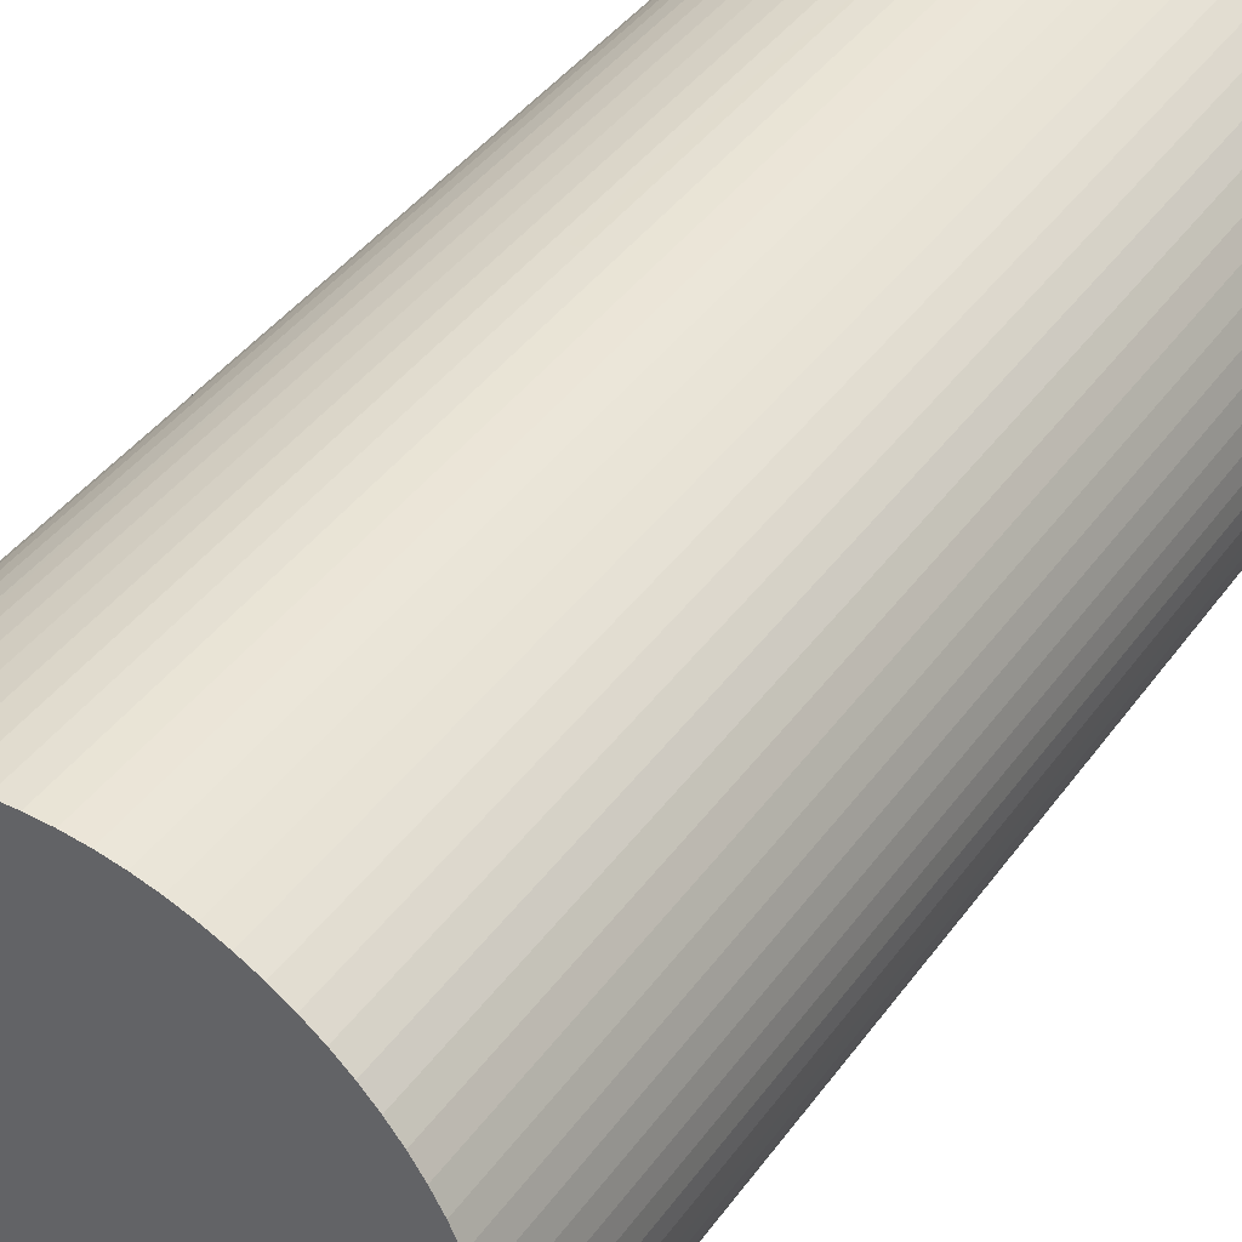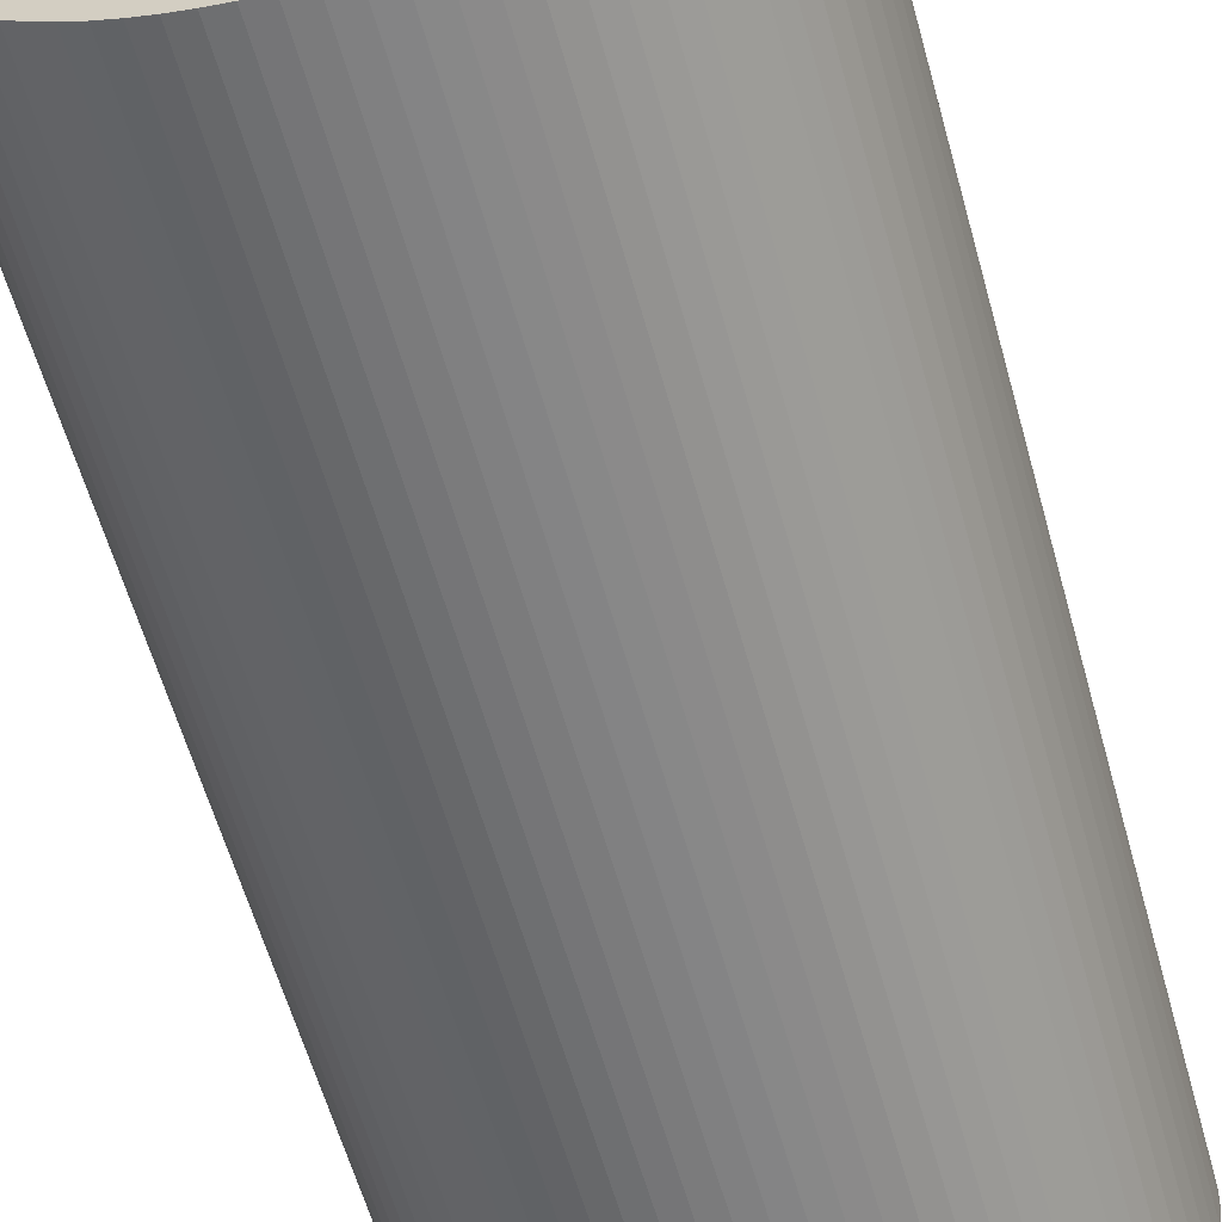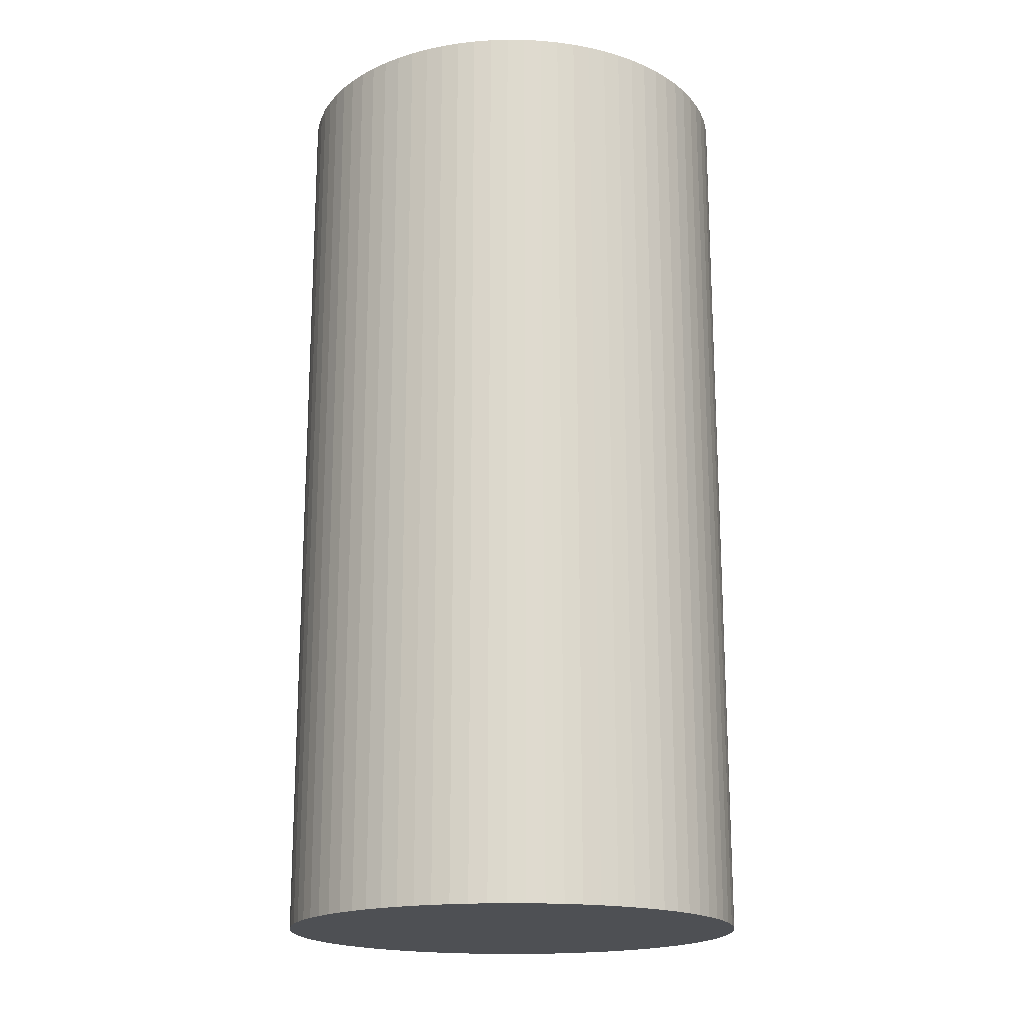
<metadata>
{"format":"obj","ext":"obj","renderer":"f3d","projection":"perspective","resolution":1024,"background":"white","views":[{"elev":40.4,"azim":32.1,"up":"+Y"},{"elev":-59.3,"azim":-164.5,"up":"+Y"},{"elev":-18.5,"azim":-61.8,"up":"+Z"}]}
</metadata>
<code>
o 1.5in_v1Hard
v -0.01899 -0.001495 -0.0762
v -0.01899 -0.001495 -0.0508
v -0.01905 0 -0.0762
v -0.01905 0 -0.0508
v -0.01899 0.001495 -0.0762
v -0.01899 0.001495 -0.0508
v -0.01881 0.00298 -0.0762
v -0.01881 0.00298 -0.0508
v -0.01852 0.004447 -0.0762
v -0.01852 0.004447 -0.0508
v -0.01812 0.005887 -0.0762
v -0.01812 0.005887 -0.0508
v -0.0176 0.00729 -0.0762
v -0.0176 0.00729 -0.0508
v -0.01697 0.008649 -0.0762
v -0.01697 0.008649 -0.0508
v -0.01624 0.009954 -0.0762
v -0.01624 0.009954 -0.0508
v -0.01541 0.0112 -0.0762
v -0.01541 0.0112 -0.0508
v -0.01449 0.01237 -0.0762
v -0.01449 0.01237 -0.0508
v -0.01347 0.01347 -0.0762
v -0.01347 0.01347 -0.0508
v -0.01237 0.01449 -0.0762
v -0.01237 0.01449 -0.0508
v -0.0112 0.01541 -0.0762
v -0.0112 0.01541 -0.0508
v -0.009954 0.01624 -0.0762
v -0.009954 0.01624 -0.0508
v -0.008649 0.01697 -0.0762
v -0.008649 0.01697 -0.0508
v -0.00729 0.0176 -0.0762
v -0.00729 0.0176 -0.0508
v -0.005887 0.01812 -0.0762
v -0.005887 0.01812 -0.0508
v -0.004447 0.01852 -0.0762
v -0.004447 0.01852 -0.0508
v -0.00298 0.01881 -0.0762
v -0.00298 0.01881 -0.0508
v -0.001495 0.01899 -0.0762
v -0.001495 0.01899 -0.0508
v 0 0.01905 -0.0762
v 0 0.01905 -0.0508
v 0.001495 0.01899 -0.0762
v 0.001495 0.01899 -0.0508
v 0.00298 0.01881 -0.0762
v 0.00298 0.01881 -0.0508
v 0.004447 0.01852 -0.0762
v 0.004447 0.01852 -0.0508
v 0.005887 0.01812 -0.0762
v 0.005887 0.01812 -0.0508
v 0.00729 0.0176 -0.0762
v 0.00729 0.0176 -0.0508
v 0.008649 0.01697 -0.0762
v 0.008649 0.01697 -0.0508
v 0.009954 0.01624 -0.0762
v 0.009954 0.01624 -0.0508
v 0.0112 0.01541 -0.0762
v 0.0112 0.01541 -0.0508
v 0.01237 0.01449 -0.0762
v 0.01237 0.01449 -0.0508
v 0.01347 0.01347 -0.0762
v 0.01347 0.01347 -0.0508
v 0.01449 0.01237 -0.0762
v 0.01449 0.01237 -0.0508
v 0.01541 0.0112 -0.0762
v 0.01541 0.0112 -0.0508
v 0.01624 0.009954 -0.0762
v 0.01624 0.009954 -0.0508
v 0.01697 0.008649 -0.0762
v 0.01697 0.008649 -0.0508
v 0.0176 0.00729 -0.0762
v 0.0176 0.00729 -0.0508
v 0.01812 0.005887 -0.0762
v 0.01812 0.005887 -0.0508
v 0.01852 0.004447 -0.0762
v 0.01852 0.004447 -0.0508
v 0.01881 0.00298 -0.0762
v 0.01881 0.00298 -0.0508
v 0.01899 0.001495 -0.0762
v 0.01899 0.001495 -0.0508
v 0.01905 0 -0.0762
v 0.01905 0 -0.0508
v 0.01899 -0.001495 -0.0762
v 0.01899 -0.001495 -0.0508
v 0.01881 -0.00298 -0.0762
v 0.01881 -0.00298 -0.0508
v 0.01852 -0.004447 -0.0762
v 0.01852 -0.004447 -0.0508
v 0.01812 -0.005887 -0.0762
v 0.01812 -0.005887 -0.0508
v 0.0176 -0.00729 -0.0762
v 0.0176 -0.00729 -0.0508
v 0.01697 -0.008649 -0.0762
v 0.01697 -0.008649 -0.0508
v 0.01624 -0.009954 -0.0762
v 0.01624 -0.009954 -0.0508
v 0.01541 -0.0112 -0.0762
v 0.01541 -0.0112 -0.0508
v 0.01449 -0.01237 -0.0762
v 0.01449 -0.01237 -0.0508
v 0.01347 -0.01347 -0.0762
v 0.01347 -0.01347 -0.0508
v 0.01237 -0.01449 -0.0762
v 0.01237 -0.01449 -0.0508
v 0.0112 -0.01541 -0.0762
v 0.0112 -0.01541 -0.0508
v 0.009954 -0.01624 -0.0762
v 0.009954 -0.01624 -0.0508
v 0.008649 -0.01697 -0.0762
v 0.008649 -0.01697 -0.0508
v 0.00729 -0.0176 -0.0762
v 0.00729 -0.0176 -0.0508
v 0.005887 -0.01812 -0.0762
v 0.005887 -0.01812 -0.0508
v 0.004447 -0.01852 -0.0762
v 0.004447 -0.01852 -0.0508
v 0.00298 -0.01881 -0.0762
v 0.00298 -0.01881 -0.0508
v 0.001495 -0.01899 -0.0762
v 0.001495 -0.01899 -0.0508
v 0 -0.01905 -0.0762
v 0 -0.01905 -0.0508
v -0.001495 -0.01899 -0.0762
v -0.001495 -0.01899 -0.0508
v -0.00298 -0.01881 -0.0762
v -0.00298 -0.01881 -0.0508
v -0.004447 -0.01852 -0.0762
v -0.004447 -0.01852 -0.0508
v -0.005887 -0.01812 -0.0762
v -0.005887 -0.01812 -0.0508
v -0.00729 -0.0176 -0.0762
v -0.00729 -0.0176 -0.0508
v -0.008649 -0.01697 -0.0762
v -0.008649 -0.01697 -0.0508
v -0.009954 -0.01624 -0.0762
v -0.009954 -0.01624 -0.0508
v -0.0112 -0.01541 -0.0762
v -0.0112 -0.01541 -0.0508
v -0.01237 -0.01449 -0.0762
v -0.01237 -0.01449 -0.0508
v -0.01347 -0.01347 -0.0762
v -0.01347 -0.01347 -0.0508
v -0.01449 -0.01237 -0.0762
v -0.01449 -0.01237 -0.0508
v -0.01541 -0.0112 -0.0762
v -0.01541 -0.0112 -0.0508
v -0.01624 -0.009954 -0.0762
v -0.01624 -0.009954 -0.0508
v -0.01697 -0.008649 -0.0762
v -0.01697 -0.008649 -0.0508
v -0.0176 -0.00729 -0.0762
v -0.0176 -0.00729 -0.0508
v -0.01812 -0.005887 -0.0762
v -0.01812 -0.005887 -0.0508
v -0.01852 -0.004447 -0.0762
v -0.01852 -0.004447 -0.0508
v -0.01881 -0.00298 -0.0762
v -0.01881 -0.00298 -0.0508
v -0.01899 0.001495 0
v -0.01899 0.001495 -0.0254
v -0.01905 0 0
v -0.01905 0 -0.0254
v -0.01899 -0.001495 -0
v -0.01899 -0.001495 -0.0254
v -0.01881 -0.00298 -0
v -0.01881 -0.00298 -0.0254
v -0.01852 -0.004447 -0
v -0.01852 -0.004447 -0.0254
v -0.01812 -0.005887 -0
v -0.01812 -0.005887 -0.0254
v -0.0176 -0.00729 -0
v -0.0176 -0.00729 -0.0254
v -0.01697 -0.008649 -0
v -0.01697 -0.008649 -0.0254
v -0.01624 -0.009954 -0
v -0.01624 -0.009954 -0.0254
v -0.01541 -0.0112 -0
v -0.01541 -0.0112 -0.0254
v -0.01449 -0.01237 -0
v -0.01449 -0.01237 -0.0254
v -0.01347 -0.01347 -0
v -0.01347 -0.01347 -0.0254
v -0.01237 -0.01449 -0
v -0.01237 -0.01449 -0.0254
v -0.0112 -0.01541 -0
v -0.0112 -0.01541 -0.0254
v -0.009954 -0.01624 -0
v -0.009954 -0.01624 -0.0254
v -0.008649 -0.01697 -0
v -0.008649 -0.01697 -0.0254
v -0.00729 -0.0176 -0
v -0.00729 -0.0176 -0.0254
v -0.005887 -0.01812 -0
v -0.005887 -0.01812 -0.0254
v -0.004447 -0.01852 -0
v -0.004447 -0.01852 -0.0254
v -0.00298 -0.01881 -0
v -0.00298 -0.01881 -0.0254
v -0.001495 -0.01899 -0
v -0.001495 -0.01899 -0.0254
v 0 -0.01905 -0
v 0 -0.01905 -0.0254
v 0.001495 -0.01899 -0
v 0.001495 -0.01899 -0.0254
v 0.00298 -0.01881 -0
v 0.00298 -0.01881 -0.0254
v 0.004447 -0.01852 -0
v 0.004447 -0.01852 -0.0254
v 0.005887 -0.01812 -0
v 0.005887 -0.01812 -0.0254
v 0.00729 -0.0176 -0
v 0.00729 -0.0176 -0.0254
v 0.008649 -0.01697 -0
v 0.008649 -0.01697 -0.0254
v 0.009954 -0.01624 -0
v 0.009954 -0.01624 -0.0254
v 0.0112 -0.01541 -0
v 0.0112 -0.01541 -0.0254
v 0.01237 -0.01449 -0
v 0.01237 -0.01449 -0.0254
v 0.01347 -0.01347 -0
v 0.01347 -0.01347 -0.0254
v 0.01449 -0.01237 -0
v 0.01449 -0.01237 -0.0254
v 0.01541 -0.0112 -0
v 0.01541 -0.0112 -0.0254
v 0.01624 -0.009954 -0
v 0.01624 -0.009954 -0.0254
v 0.01697 -0.008649 -0
v 0.01697 -0.008649 -0.0254
v 0.0176 -0.00729 -0
v 0.0176 -0.00729 -0.0254
v 0.01812 -0.005887 -0
v 0.01812 -0.005887 -0.0254
v 0.01852 -0.004447 -0
v 0.01852 -0.004447 -0.0254
v 0.01881 -0.00298 -0
v 0.01881 -0.00298 -0.0254
v 0.01899 -0.001495 -0
v 0.01899 -0.001495 -0.0254
v 0.01905 0 0
v 0.01905 0 -0.0254
v 0.01899 0.001495 0
v 0.01899 0.001495 -0.0254
v 0.01881 0.00298 0
v 0.01881 0.00298 -0.0254
v 0.01852 0.004447 0
v 0.01852 0.004447 -0.0254
v 0.01812 0.005887 0
v 0.01812 0.005887 -0.0254
v 0.0176 0.00729 0
v 0.0176 0.00729 -0.0254
v 0.01697 0.008649 0
v 0.01697 0.008649 -0.0254
v 0.01624 0.009954 0
v 0.01624 0.009954 -0.0254
v 0.01541 0.0112 0
v 0.01541 0.0112 -0.0254
v 0.01449 0.01237 0
v 0.01449 0.01237 -0.0254
v 0.01347 0.01347 0
v 0.01347 0.01347 -0.0254
v 0.01237 0.01449 0
v 0.01237 0.01449 -0.0254
v 0.0112 0.01541 0
v 0.0112 0.01541 -0.0254
v 0.009954 0.01624 0
v 0.009954 0.01624 -0.0254
v 0.008649 0.01697 0
v 0.008649 0.01697 -0.0254
v 0.00729 0.0176 0
v 0.00729 0.0176 -0.0254
v 0.005887 0.01812 0
v 0.005887 0.01812 -0.0254
v 0.004447 0.01852 0
v 0.004447 0.01852 -0.0254
v 0.00298 0.01881 0
v 0.00298 0.01881 -0.0254
v 0.001495 0.01899 0
v 0.001495 0.01899 -0.0254
v 0 0.01905 0
v 0 0.01905 -0.0254
v -0.001495 0.01899 0
v -0.001495 0.01899 -0.0254
v -0.00298 0.01881 0
v -0.00298 0.01881 -0.0254
v -0.004447 0.01852 0
v -0.004447 0.01852 -0.0254
v -0.005887 0.01812 0
v -0.005887 0.01812 -0.0254
v -0.00729 0.0176 0
v -0.00729 0.0176 -0.0254
v -0.008649 0.01697 0
v -0.008649 0.01697 -0.0254
v -0.009954 0.01624 0
v -0.009954 0.01624 -0.0254
v -0.0112 0.01541 0
v -0.0112 0.01541 -0.0254
v -0.01237 0.01449 0
v -0.01237 0.01449 -0.0254
v -0.01347 0.01347 0
v -0.01347 0.01347 -0.0254
v -0.01449 0.01237 0
v -0.01449 0.01237 -0.0254
v -0.01541 0.0112 0
v -0.01541 0.0112 -0.0254
v -0.01624 0.009954 0
v -0.01624 0.009954 -0.0254
v -0.01697 0.008649 0
v -0.01697 0.008649 -0.0254
v -0.0176 0.00729 0
v -0.0176 0.00729 -0.0254
v -0.01812 0.005887 0
v -0.01812 0.005887 -0.0254
v -0.01852 0.004447 0
v -0.01852 0.004447 -0.0254
v -0.01881 0.00298 0
v -0.01881 0.00298 -0.0254
f 1 2 3
f 3 2 4
f 3 4 5
f 5 4 6
f 5 6 7
f 7 6 8
f 7 8 9
f 9 8 10
f 9 10 11
f 11 10 12
f 11 12 13
f 13 12 14
f 13 14 15
f 15 14 16
f 15 16 17
f 17 16 18
f 17 18 19
f 19 18 20
f 19 20 21
f 21 20 22
f 21 22 23
f 23 22 24
f 23 24 25
f 25 24 26
f 25 26 27
f 27 26 28
f 27 28 29
f 29 28 30
f 29 30 31
f 31 30 32
f 31 32 33
f 33 32 34
f 33 34 35
f 35 34 36
f 35 36 37
f 37 36 38
f 37 38 39
f 39 38 40
f 39 40 41
f 41 40 42
f 41 42 43
f 43 42 44
f 43 44 45
f 45 44 46
f 45 46 47
f 47 46 48
f 47 48 49
f 49 48 50
f 49 50 51
f 51 50 52
f 51 52 53
f 53 52 54
f 53 54 55
f 55 54 56
f 55 56 57
f 57 56 58
f 57 58 59
f 59 58 60
f 59 60 61
f 61 60 62
f 61 62 63
f 63 62 64
f 63 64 65
f 65 64 66
f 65 66 67
f 67 66 68
f 67 68 69
f 69 68 70
f 69 70 71
f 71 70 72
f 71 72 73
f 73 72 74
f 73 74 75
f 75 74 76
f 75 76 77
f 77 76 78
f 77 78 79
f 79 78 80
f 79 80 81
f 81 80 82
f 81 82 83
f 83 82 84
f 83 84 85
f 85 84 86
f 85 86 87
f 87 86 88
f 87 88 89
f 89 88 90
f 89 90 91
f 91 90 92
f 91 92 93
f 93 92 94
f 93 94 95
f 95 94 96
f 95 96 97
f 97 96 98
f 97 98 99
f 99 98 100
f 99 100 101
f 101 100 102
f 101 102 103
f 103 102 104
f 103 104 105
f 105 104 106
f 105 106 107
f 107 106 108
f 107 108 109
f 109 108 110
f 109 110 111
f 111 110 112
f 111 112 113
f 113 112 114
f 113 114 115
f 115 114 116
f 115 116 117
f 117 116 118
f 117 118 119
f 119 118 120
f 119 120 121
f 121 120 122
f 121 122 123
f 123 122 124
f 123 124 125
f 125 124 126
f 125 126 127
f 127 126 128
f 127 128 129
f 129 128 130
f 129 130 131
f 131 130 132
f 131 132 133
f 133 132 134
f 133 134 135
f 135 134 136
f 135 136 137
f 137 136 138
f 137 138 139
f 139 138 140
f 139 140 141
f 141 140 142
f 141 142 143
f 143 142 144
f 143 144 145
f 145 144 146
f 145 146 147
f 147 146 148
f 147 148 149
f 149 148 150
f 149 150 151
f 151 150 152
f 151 152 153
f 153 152 154
f 153 154 155
f 155 154 156
f 155 156 157
f 157 156 158
f 157 158 159
f 159 158 160
f 159 160 1
f 1 160 2
f 161 162 163
f 163 162 164
f 163 164 165
f 165 164 166
f 165 166 167
f 167 166 168
f 167 168 169
f 169 168 170
f 169 170 171
f 171 170 172
f 171 172 173
f 173 172 174
f 173 174 175
f 175 174 176
f 175 176 177
f 177 176 178
f 177 178 179
f 179 178 180
f 179 180 181
f 181 180 182
f 181 182 183
f 183 182 184
f 183 184 185
f 185 184 186
f 185 186 187
f 187 186 188
f 187 188 189
f 189 188 190
f 189 190 191
f 191 190 192
f 191 192 193
f 193 192 194
f 193 194 195
f 195 194 196
f 195 196 197
f 197 196 198
f 197 198 199
f 199 198 200
f 199 200 201
f 201 200 202
f 201 202 203
f 203 202 204
f 203 204 205
f 205 204 206
f 205 206 207
f 207 206 208
f 207 208 209
f 209 208 210
f 209 210 211
f 211 210 212
f 211 212 213
f 213 212 214
f 213 214 215
f 215 214 216
f 215 216 217
f 217 216 218
f 217 218 219
f 219 218 220
f 219 220 221
f 221 220 222
f 221 222 223
f 223 222 224
f 223 224 225
f 225 224 226
f 225 226 227
f 227 226 228
f 227 228 229
f 229 228 230
f 229 230 231
f 231 230 232
f 231 232 233
f 233 232 234
f 233 234 235
f 235 234 236
f 235 236 237
f 237 236 238
f 237 238 239
f 239 238 240
f 239 240 241
f 241 240 242
f 241 242 243
f 243 242 244
f 243 244 245
f 245 244 246
f 245 246 247
f 247 246 248
f 247 248 249
f 249 248 250
f 249 250 251
f 251 250 252
f 251 252 253
f 253 252 254
f 253 254 255
f 255 254 256
f 255 256 257
f 257 256 258
f 257 258 259
f 259 258 260
f 259 260 261
f 261 260 262
f 261 262 263
f 263 262 264
f 263 264 265
f 265 264 266
f 265 266 267
f 267 266 268
f 267 268 269
f 269 268 270
f 269 270 271
f 271 270 272
f 271 272 273
f 273 272 274
f 273 274 275
f 275 274 276
f 275 276 277
f 277 276 278
f 277 278 279
f 279 278 280
f 279 280 281
f 281 280 282
f 281 282 283
f 283 282 284
f 283 284 285
f 285 284 286
f 285 286 287
f 287 286 288
f 287 288 289
f 289 288 290
f 289 290 291
f 291 290 292
f 291 292 293
f 293 292 294
f 293 294 295
f 295 294 296
f 295 296 297
f 297 296 298
f 297 298 299
f 299 298 300
f 299 300 301
f 301 300 302
f 301 302 303
f 303 302 304
f 303 304 305
f 305 304 306
f 305 306 307
f 307 306 308
f 307 308 309
f 309 308 310
f 309 310 311
f 311 310 312
f 311 312 313
f 313 312 314
f 313 314 315
f 315 314 316
f 315 316 317
f 317 316 318
f 317 318 319
f 319 318 320
f 319 320 161
f 161 320 162
f 4 164 6
f 6 164 162
f 6 162 8
f 8 162 320
f 8 320 10
f 10 320 318
f 10 318 12
f 12 318 316
f 12 316 14
f 14 316 314
f 14 314 16
f 16 314 312
f 16 312 18
f 18 312 310
f 18 310 20
f 20 310 308
f 20 308 22
f 22 308 306
f 22 306 24
f 24 306 304
f 24 304 26
f 26 304 302
f 26 302 28
f 28 302 300
f 28 300 30
f 30 300 298
f 30 298 32
f 32 298 296
f 32 296 34
f 34 296 294
f 34 294 36
f 36 294 292
f 36 292 38
f 38 292 290
f 38 290 40
f 40 290 288
f 40 288 42
f 42 288 286
f 42 286 44
f 44 286 284
f 44 284 46
f 46 284 282
f 46 282 48
f 48 282 280
f 48 280 50
f 50 280 278
f 50 278 52
f 52 278 276
f 52 276 54
f 54 276 274
f 54 274 56
f 56 274 272
f 56 272 58
f 58 272 270
f 58 270 60
f 60 270 268
f 60 268 62
f 62 268 266
f 62 266 64
f 64 266 264
f 64 264 66
f 66 264 262
f 66 262 68
f 68 262 260
f 68 260 70
f 70 260 258
f 70 258 72
f 72 258 256
f 72 256 74
f 74 256 254
f 74 254 76
f 76 254 252
f 76 252 78
f 78 252 250
f 78 250 80
f 80 250 248
f 80 248 82
f 82 248 246
f 82 246 84
f 84 246 244
f 84 244 86
f 86 244 242
f 86 242 88
f 88 242 240
f 88 240 90
f 90 240 238
f 90 238 92
f 92 238 236
f 92 236 94
f 94 236 234
f 94 234 96
f 96 234 232
f 96 232 98
f 98 232 230
f 98 230 100
f 100 230 228
f 100 228 102
f 102 228 226
f 102 226 104
f 104 226 224
f 104 224 106
f 106 224 222
f 106 222 108
f 108 222 220
f 108 220 110
f 110 220 218
f 110 218 112
f 112 218 216
f 112 216 114
f 114 216 214
f 114 214 116
f 116 214 212
f 116 212 118
f 118 212 210
f 118 210 120
f 120 210 208
f 120 208 122
f 122 208 206
f 122 206 124
f 124 206 204
f 124 204 126
f 126 204 202
f 126 202 128
f 128 202 200
f 128 200 130
f 130 200 198
f 130 198 132
f 132 198 196
f 132 196 134
f 134 196 194
f 134 194 136
f 136 194 192
f 136 192 138
f 138 192 190
f 138 190 140
f 140 190 188
f 140 188 142
f 142 188 186
f 142 186 144
f 144 186 184
f 144 184 146
f 146 184 182
f 146 182 148
f 148 182 180
f 148 180 150
f 150 180 178
f 150 178 152
f 152 178 176
f 152 176 154
f 154 176 174
f 154 174 156
f 156 174 172
f 156 172 158
f 158 172 170
f 158 170 160
f 160 170 168
f 160 168 2
f 2 168 166
f 2 166 4
f 4 166 164
f 5 81 3
f 3 81 83
f 3 83 1
f 1 83 85
f 1 85 159
f 159 85 87
f 159 87 157
f 157 87 89
f 157 89 155
f 155 89 91
f 155 91 153
f 153 91 93
f 153 93 151
f 151 93 95
f 151 95 149
f 149 95 97
f 149 97 147
f 147 97 99
f 147 99 145
f 145 99 101
f 145 101 143
f 143 101 103
f 143 103 141
f 141 103 105
f 141 105 139
f 139 105 107
f 139 107 137
f 137 107 109
f 137 109 135
f 135 109 111
f 135 111 133
f 133 111 113
f 133 113 131
f 131 113 115
f 131 115 129
f 129 115 117
f 129 117 127
f 127 117 119
f 127 119 125
f 125 119 121
f 125 121 123
f 81 5 79
f 79 5 7
f 79 7 77
f 77 7 9
f 77 9 75
f 75 9 11
f 75 11 73
f 73 11 13
f 73 13 71
f 71 13 15
f 71 15 69
f 69 15 17
f 69 17 67
f 67 17 19
f 67 19 65
f 65 19 21
f 65 21 63
f 63 21 23
f 63 23 61
f 61 23 25
f 61 25 59
f 59 25 27
f 59 27 57
f 57 27 29
f 57 29 55
f 55 29 31
f 55 31 53
f 53 31 33
f 53 33 51
f 51 33 35
f 51 35 49
f 49 35 37
f 49 37 47
f 47 37 39
f 47 39 45
f 45 39 41
f 45 41 43
f 165 241 163
f 163 241 243
f 163 243 161
f 161 243 245
f 161 245 319
f 319 245 247
f 319 247 317
f 317 247 249
f 317 249 315
f 315 249 251
f 315 251 313
f 313 251 253
f 313 253 311
f 311 253 255
f 311 255 309
f 309 255 257
f 309 257 307
f 307 257 259
f 307 259 305
f 305 259 261
f 305 261 303
f 303 261 263
f 303 263 301
f 301 263 265
f 301 265 299
f 299 265 267
f 299 267 297
f 297 267 269
f 297 269 295
f 295 269 271
f 295 271 293
f 293 271 273
f 293 273 291
f 291 273 275
f 291 275 289
f 289 275 277
f 289 277 287
f 287 277 279
f 287 279 285
f 285 279 281
f 285 281 283
f 241 165 239
f 239 165 167
f 239 167 237
f 237 167 169
f 237 169 235
f 235 169 171
f 235 171 233
f 233 171 173
f 233 173 231
f 231 173 175
f 231 175 229
f 229 175 177
f 229 177 227
f 227 177 179
f 227 179 225
f 225 179 181
f 225 181 223
f 223 181 183
f 223 183 221
f 221 183 185
f 221 185 219
f 219 185 187
f 219 187 217
f 217 187 189
f 217 189 215
f 215 189 191
f 215 191 213
f 213 191 193
f 213 193 211
f 211 193 195
f 211 195 209
f 209 195 197
f 209 197 207
f 207 197 199
f 207 199 205
f 205 199 201
f 205 201 203

</code>
